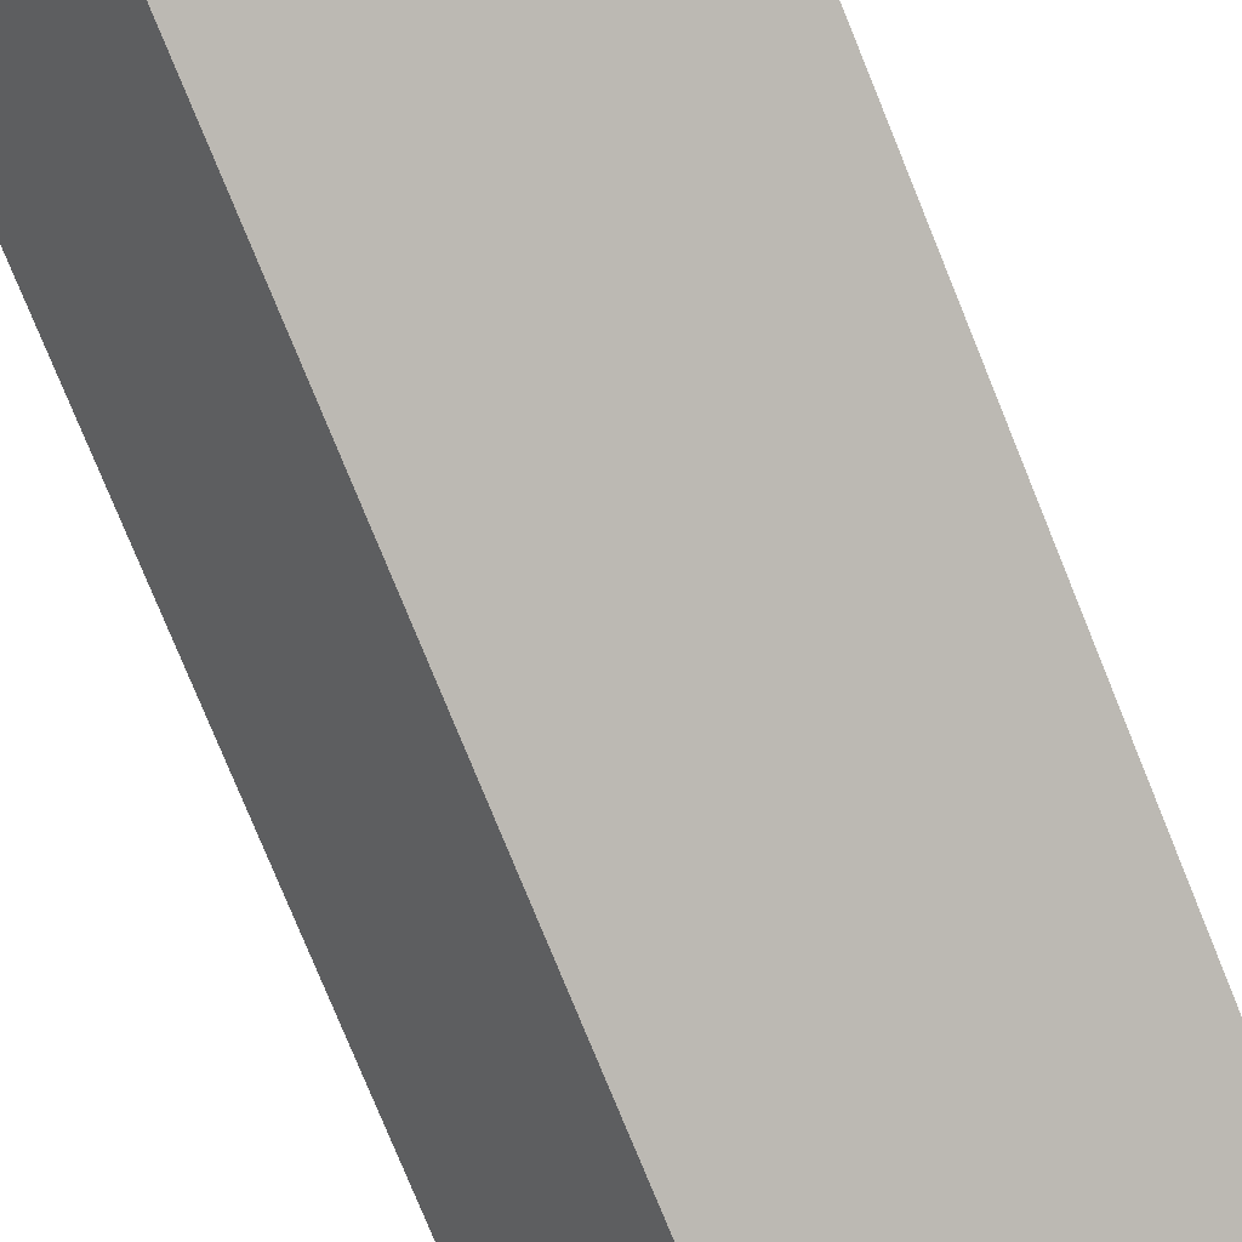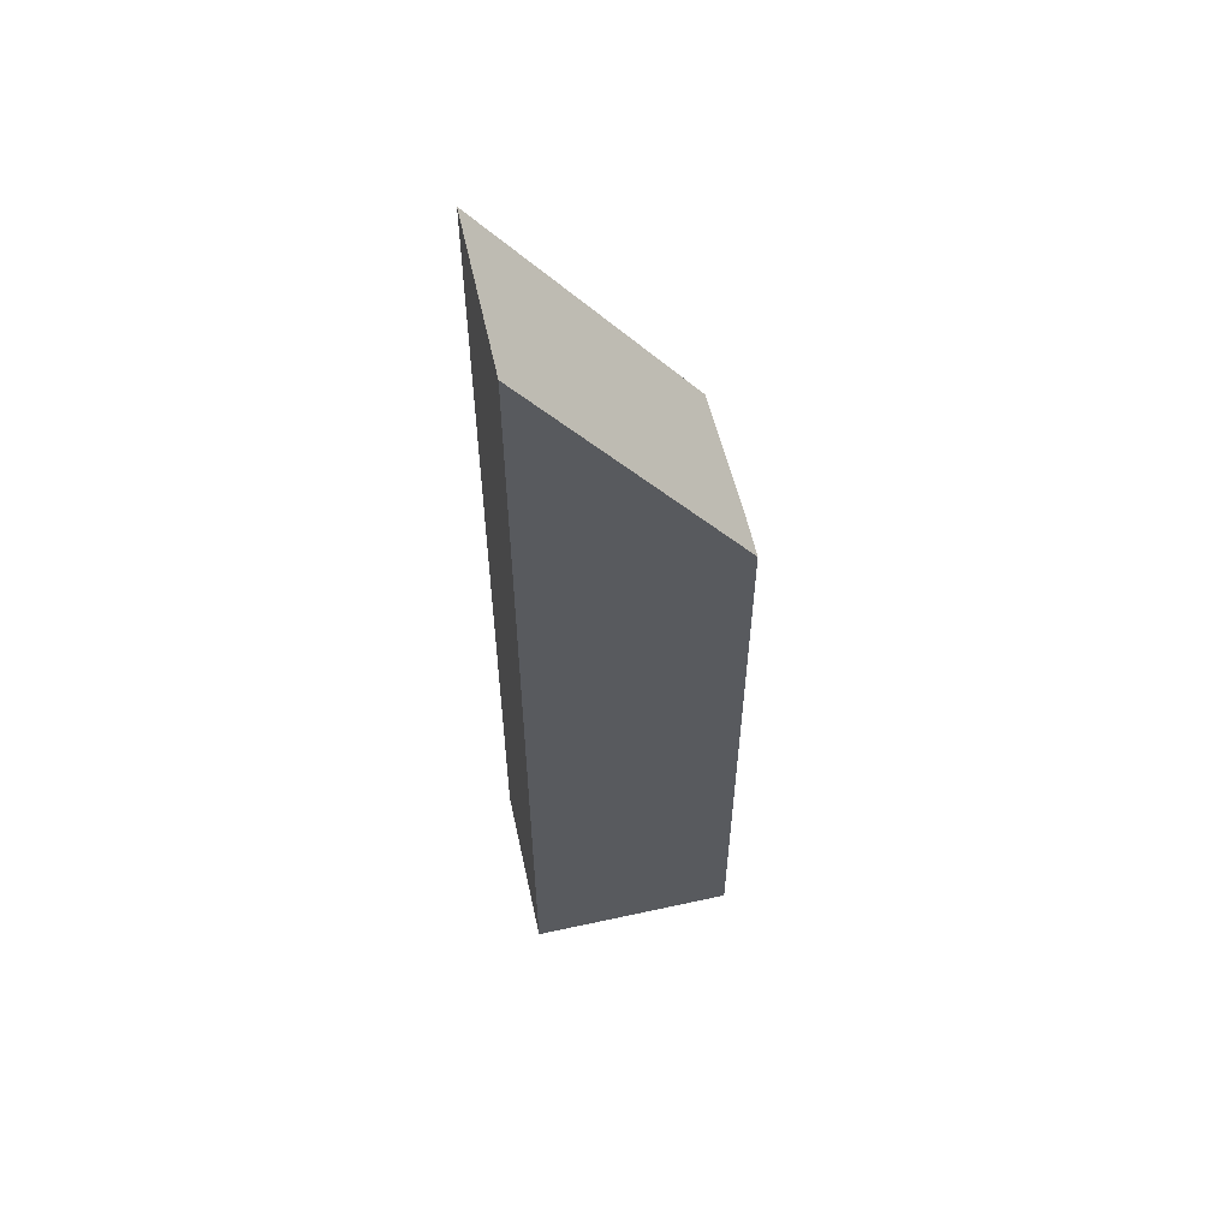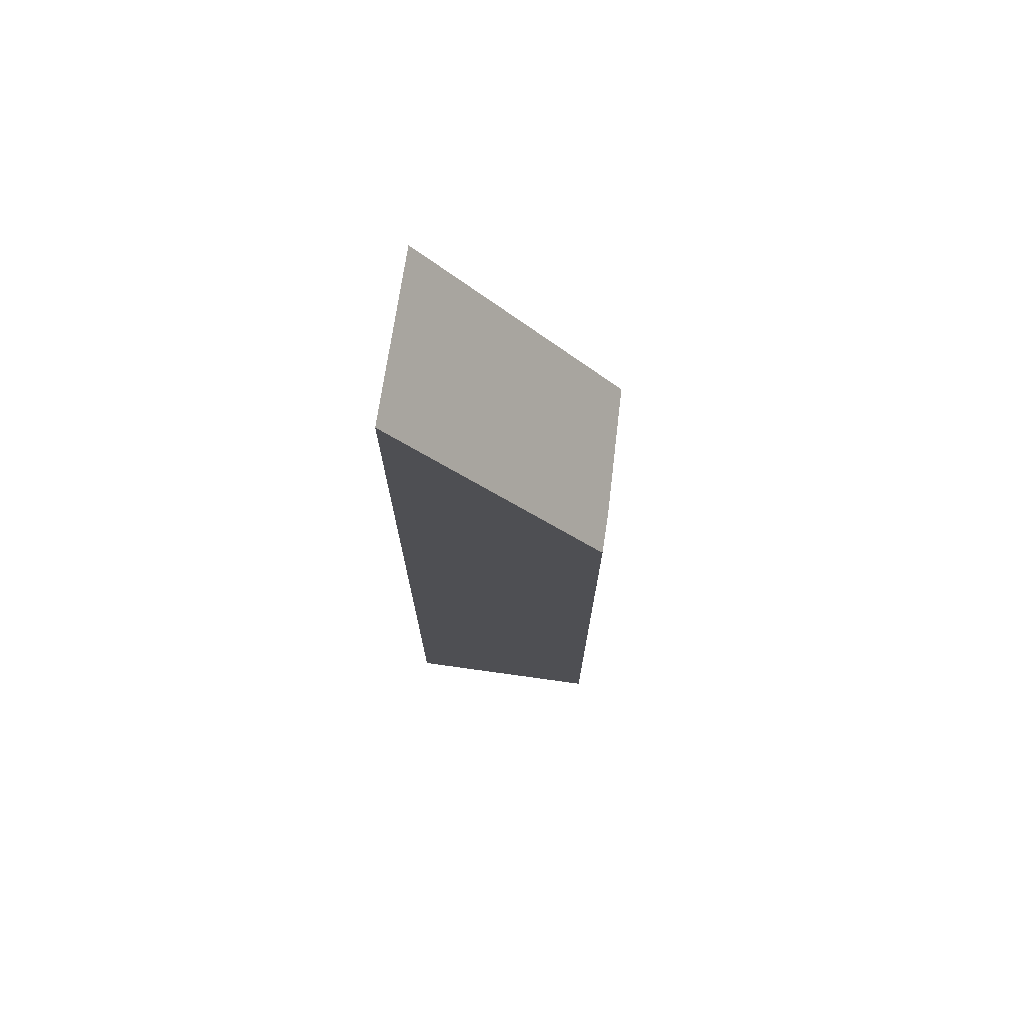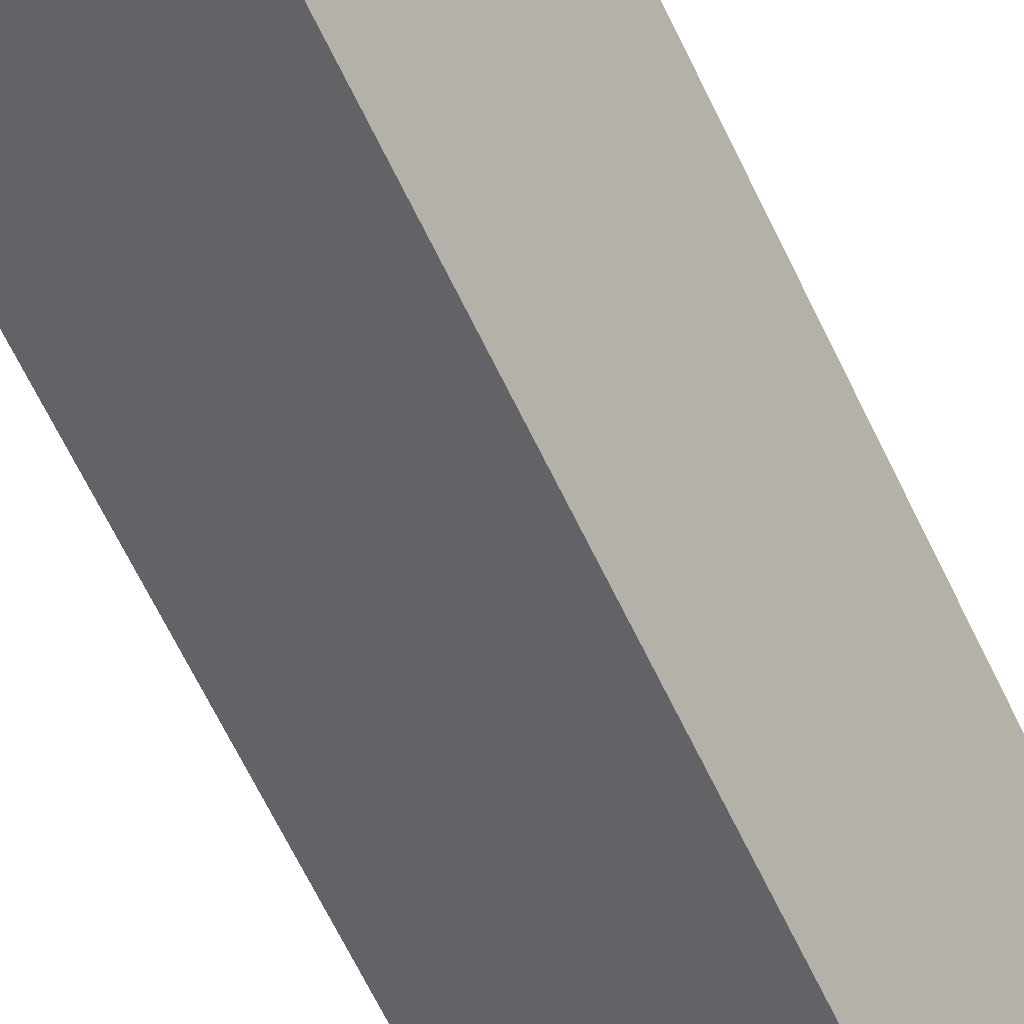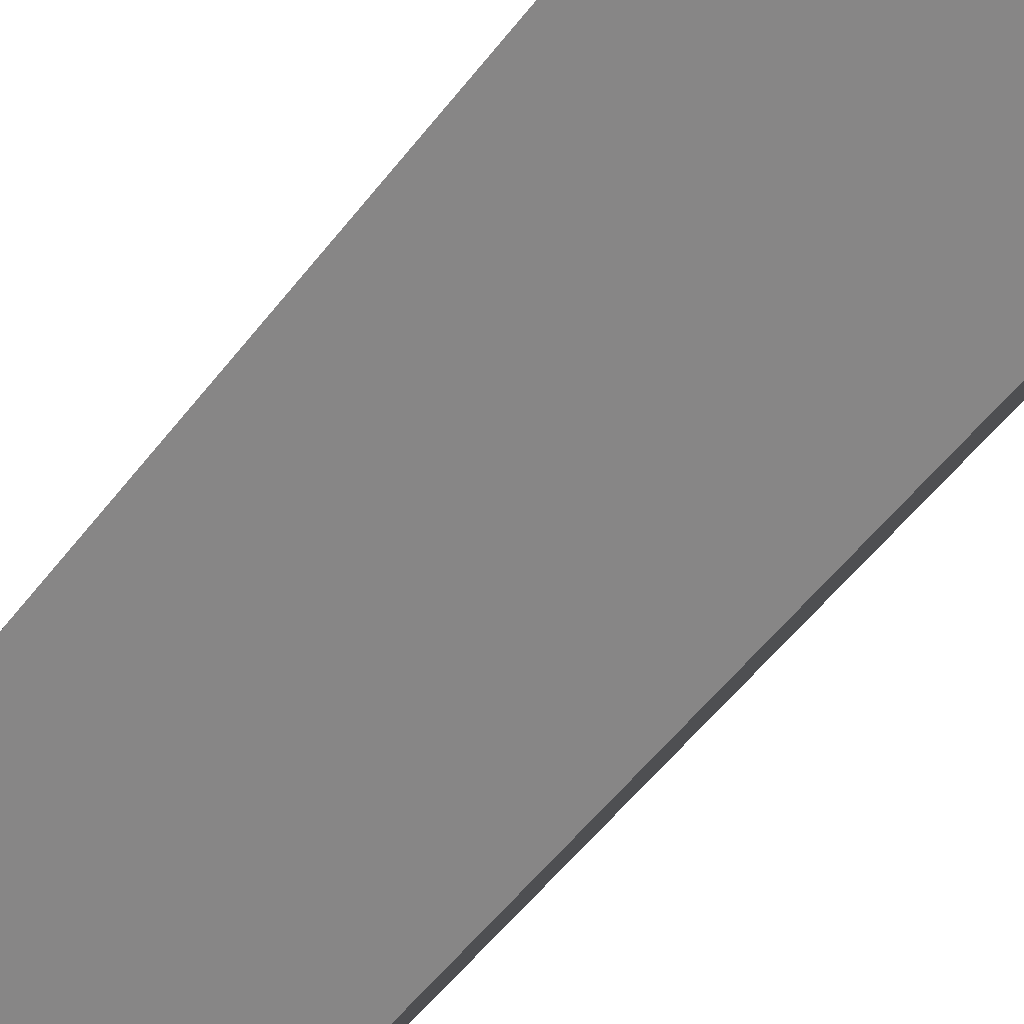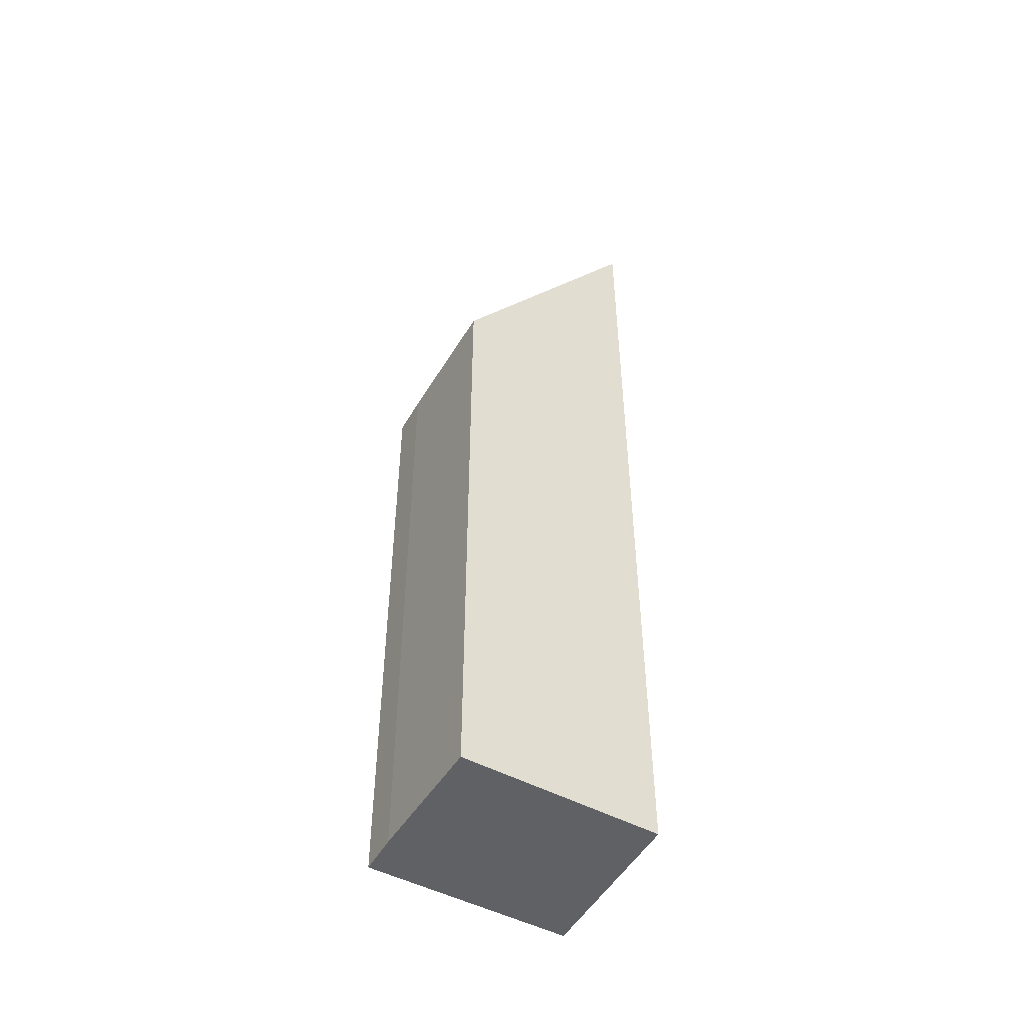
<metadata>
{"format":"obj","ext":"obj","renderer":"f3d","projection":"perspective","resolution":1024,"background":"white","views":[{"elev":-74.1,"azim":-158.2,"up":"+Z"},{"elev":57.5,"azim":-160.2,"up":"+Y"},{"elev":73.2,"azim":-139.4,"up":"+Y"},{"elev":-67.1,"azim":25.9,"up":"+Z"},{"elev":-48.2,"azim":-34.4,"up":"+Z"},{"elev":-50.0,"azim":3.1,"up":"+Y"}]}
</metadata>
<code>
v  6.456 23.29 0.785
v  0.53 16.15 0.854
v  2.321 16.3 3.515
v  6.207 23.29 0.387
v  5.151 23.29 -1.3
v  4.256 23.29 -2.729
v  0 16.16 9.895e-16
v  6.456 -4.807e-17 0.785
v  6.207 -2.37e-17 0.387
v  4.256 1.671e-16 -2.729
v  5.151 7.96e-17 -1.3
v  0 0 0
v  0.53 -5.229e-17 0.854
v  2.321 -2.152e-16 3.515
g defaultobject
f 1 2 3
f 2 1 4
f 2 4 5
f 2 5 6
f 2 6 7
f 8 4 1
f 4 8 5
f 5 8 6
f 6 8 9
f 6 9 10
f 10 9 11
f 10 7 6
f 7 10 12
f 12 2 7
f 2 12 13
f 2 14 3
f 14 2 13
f 3 8 1
f 8 3 14
f 11 12 10
f 12 11 13
f 13 11 14
f 14 11 9
f 14 9 8

</code>
